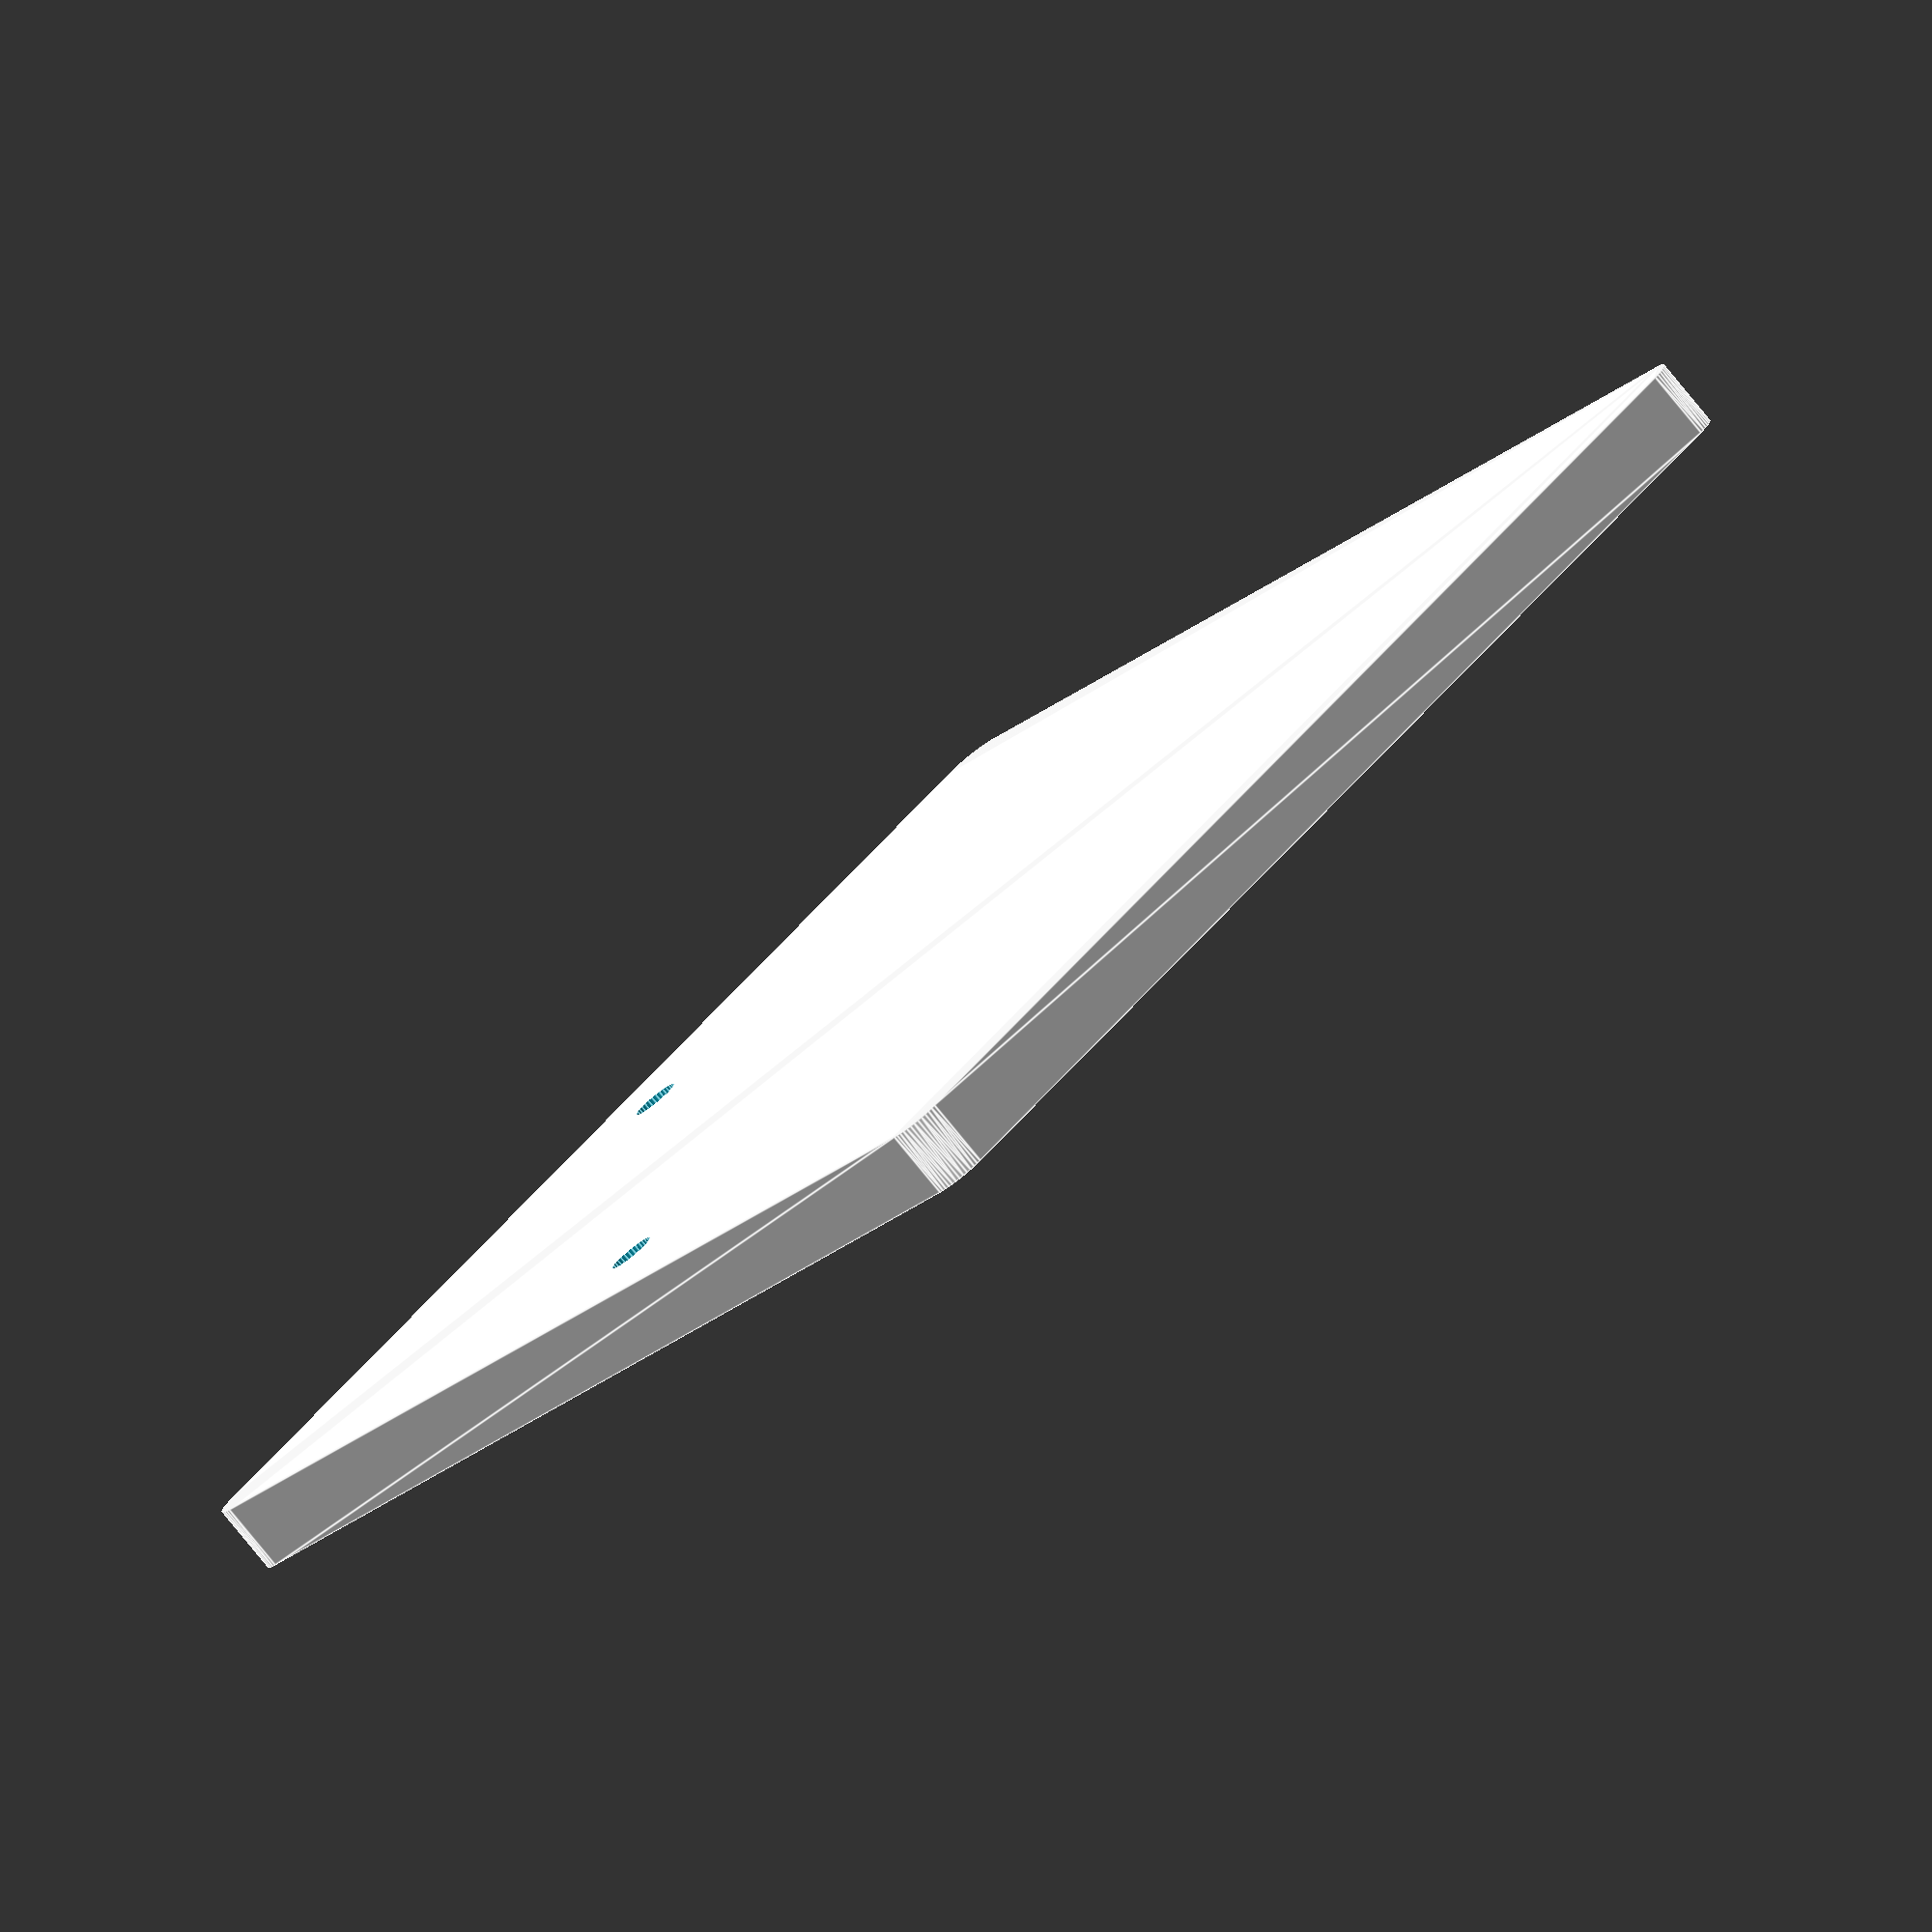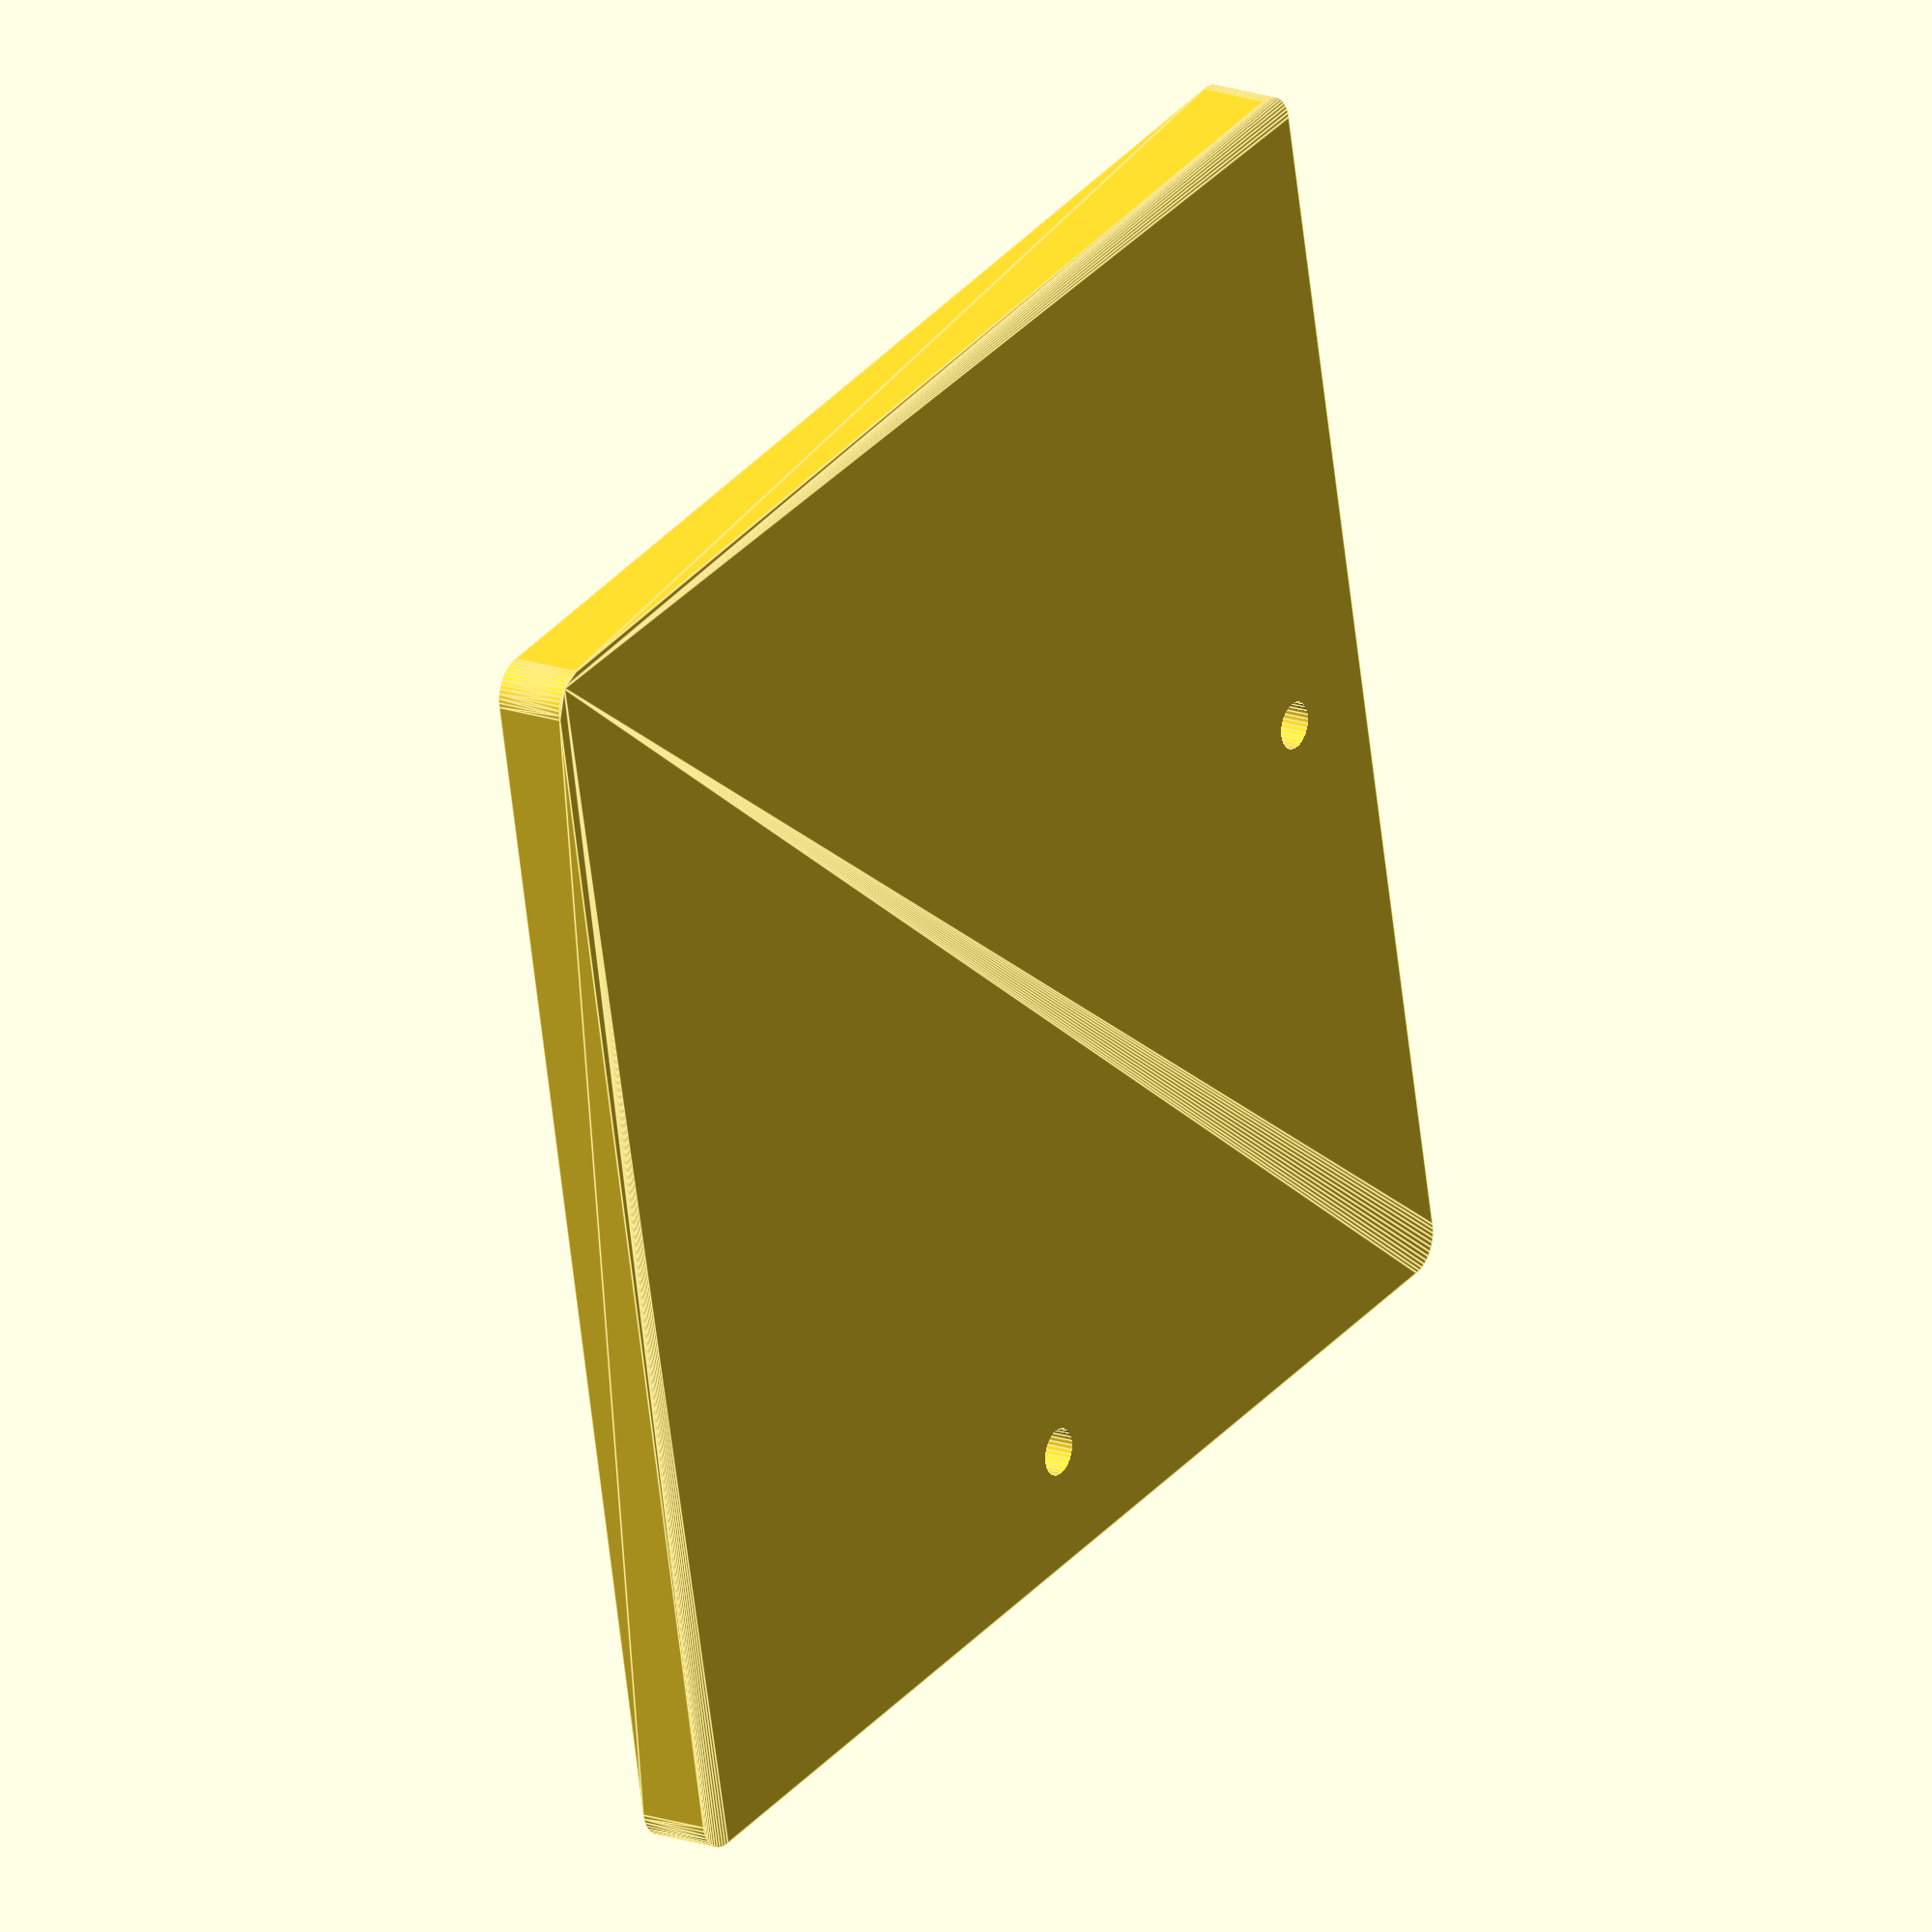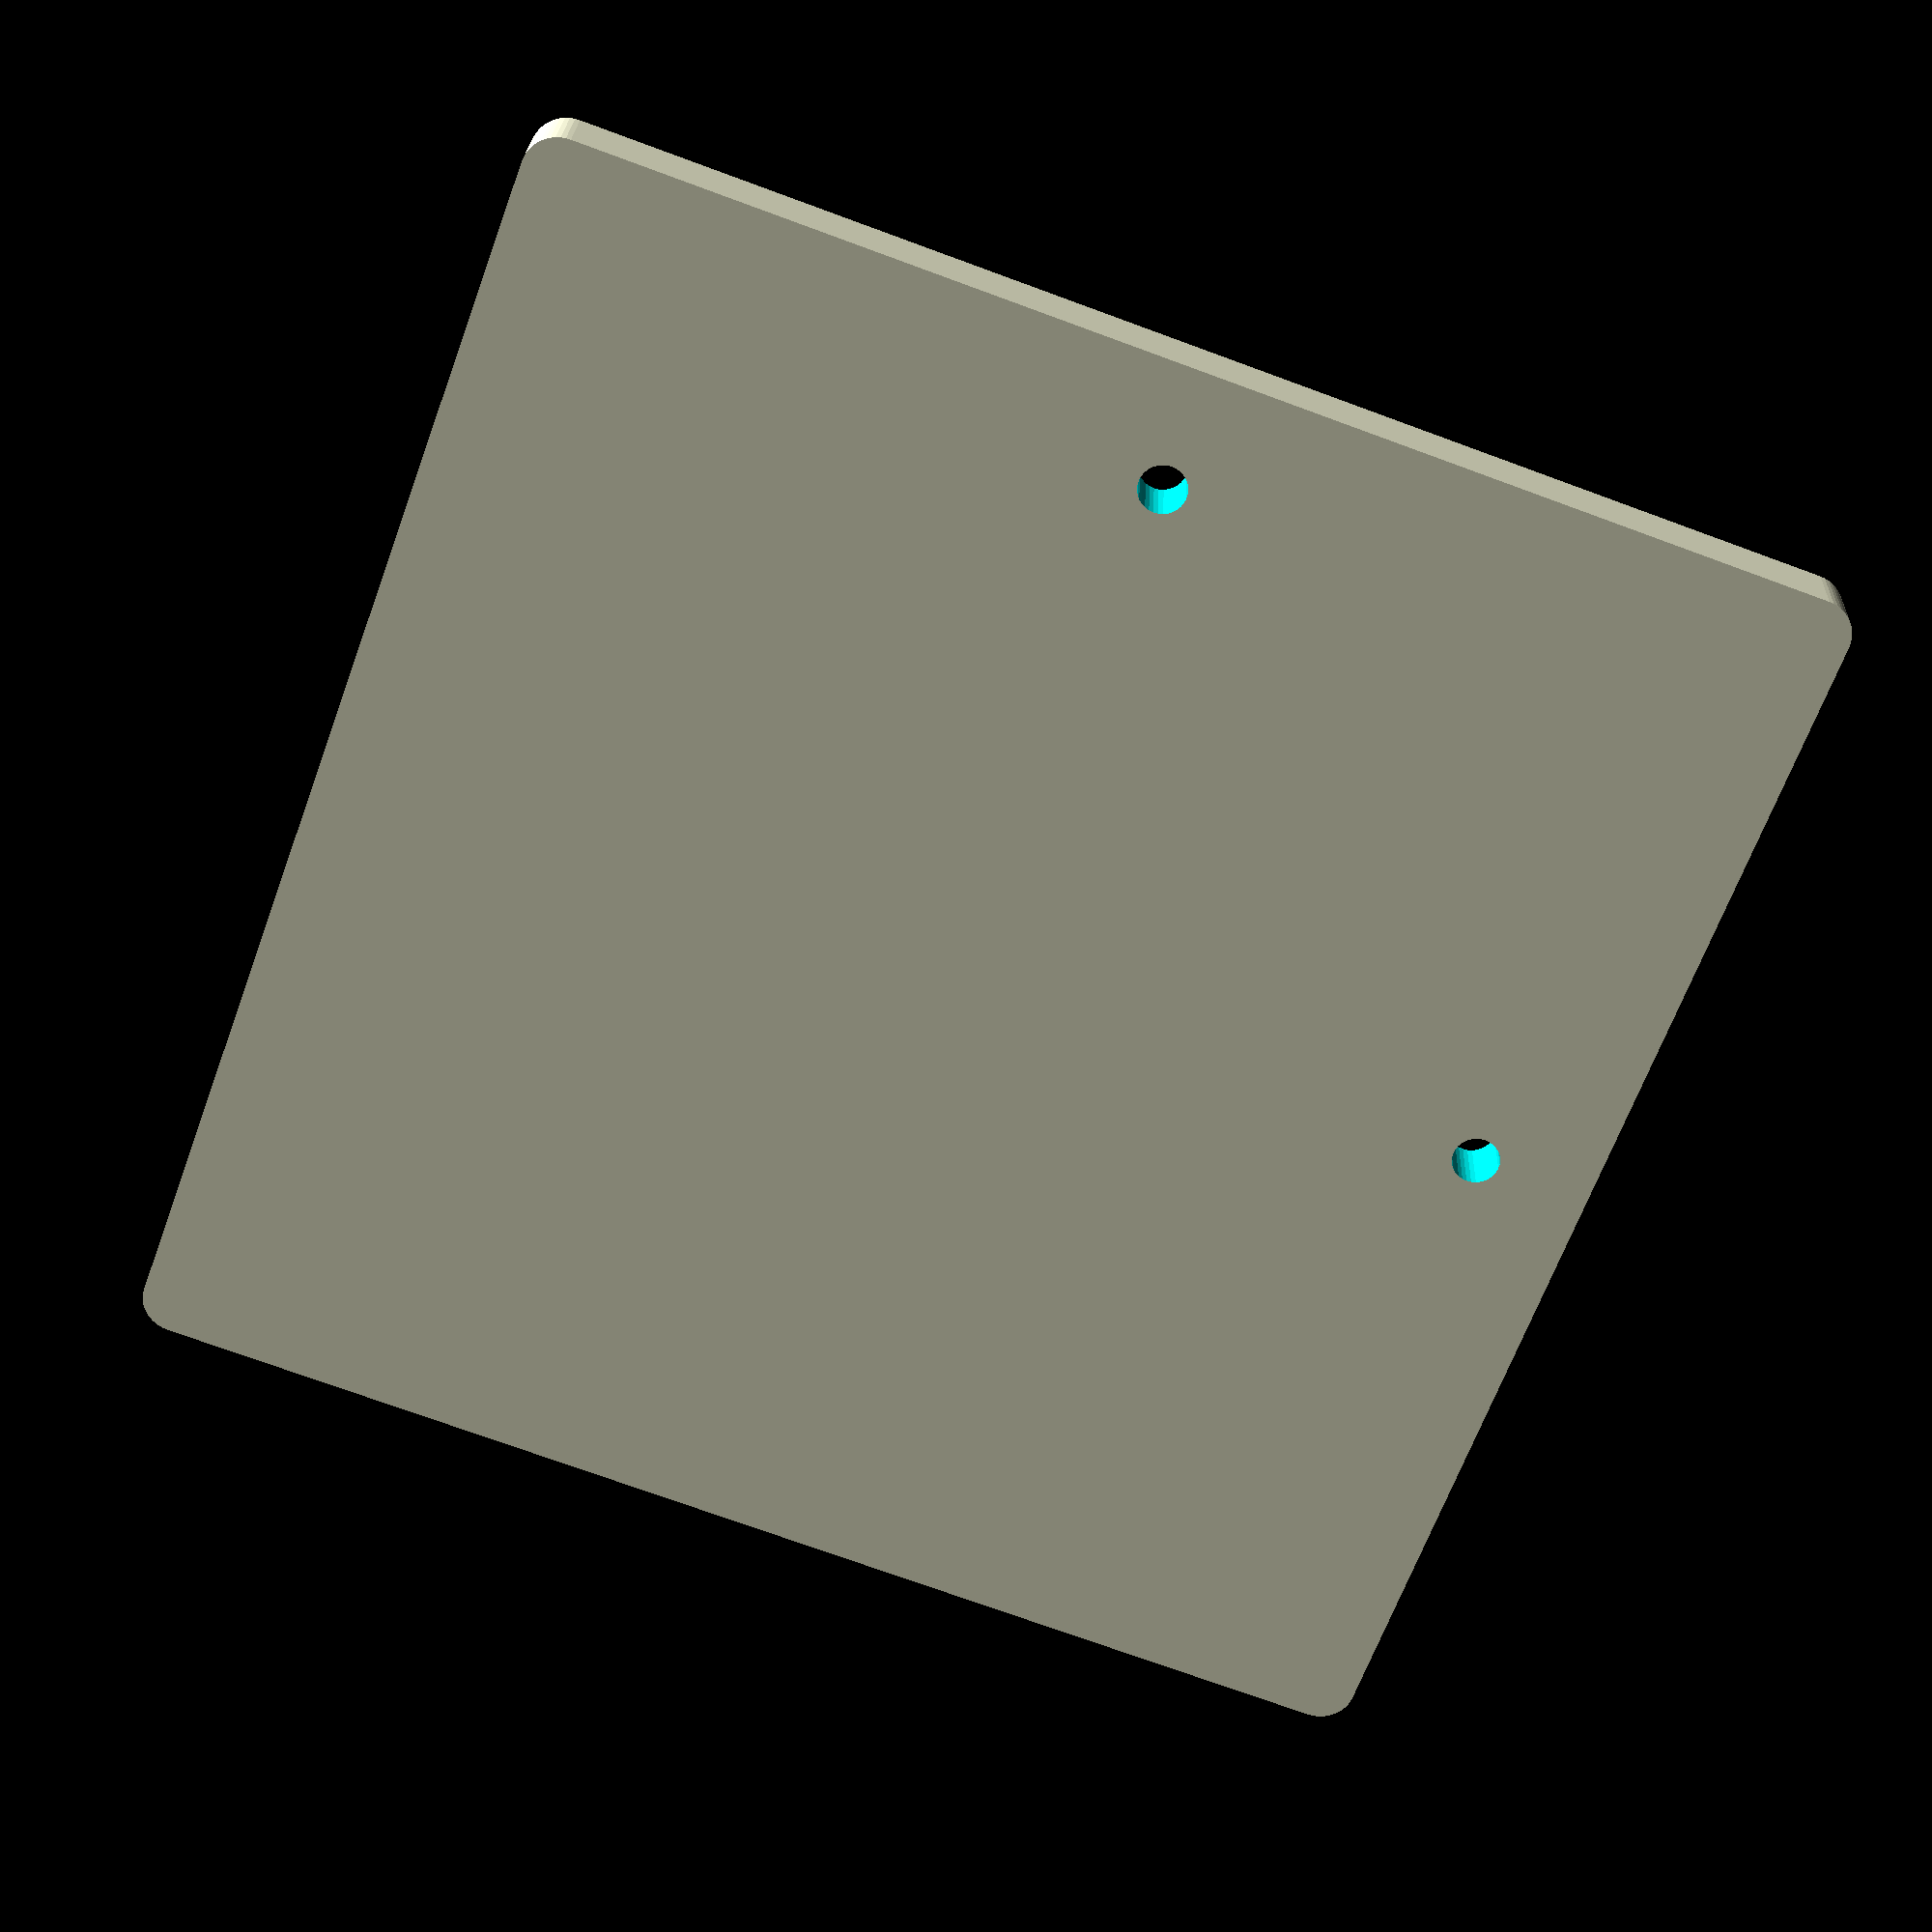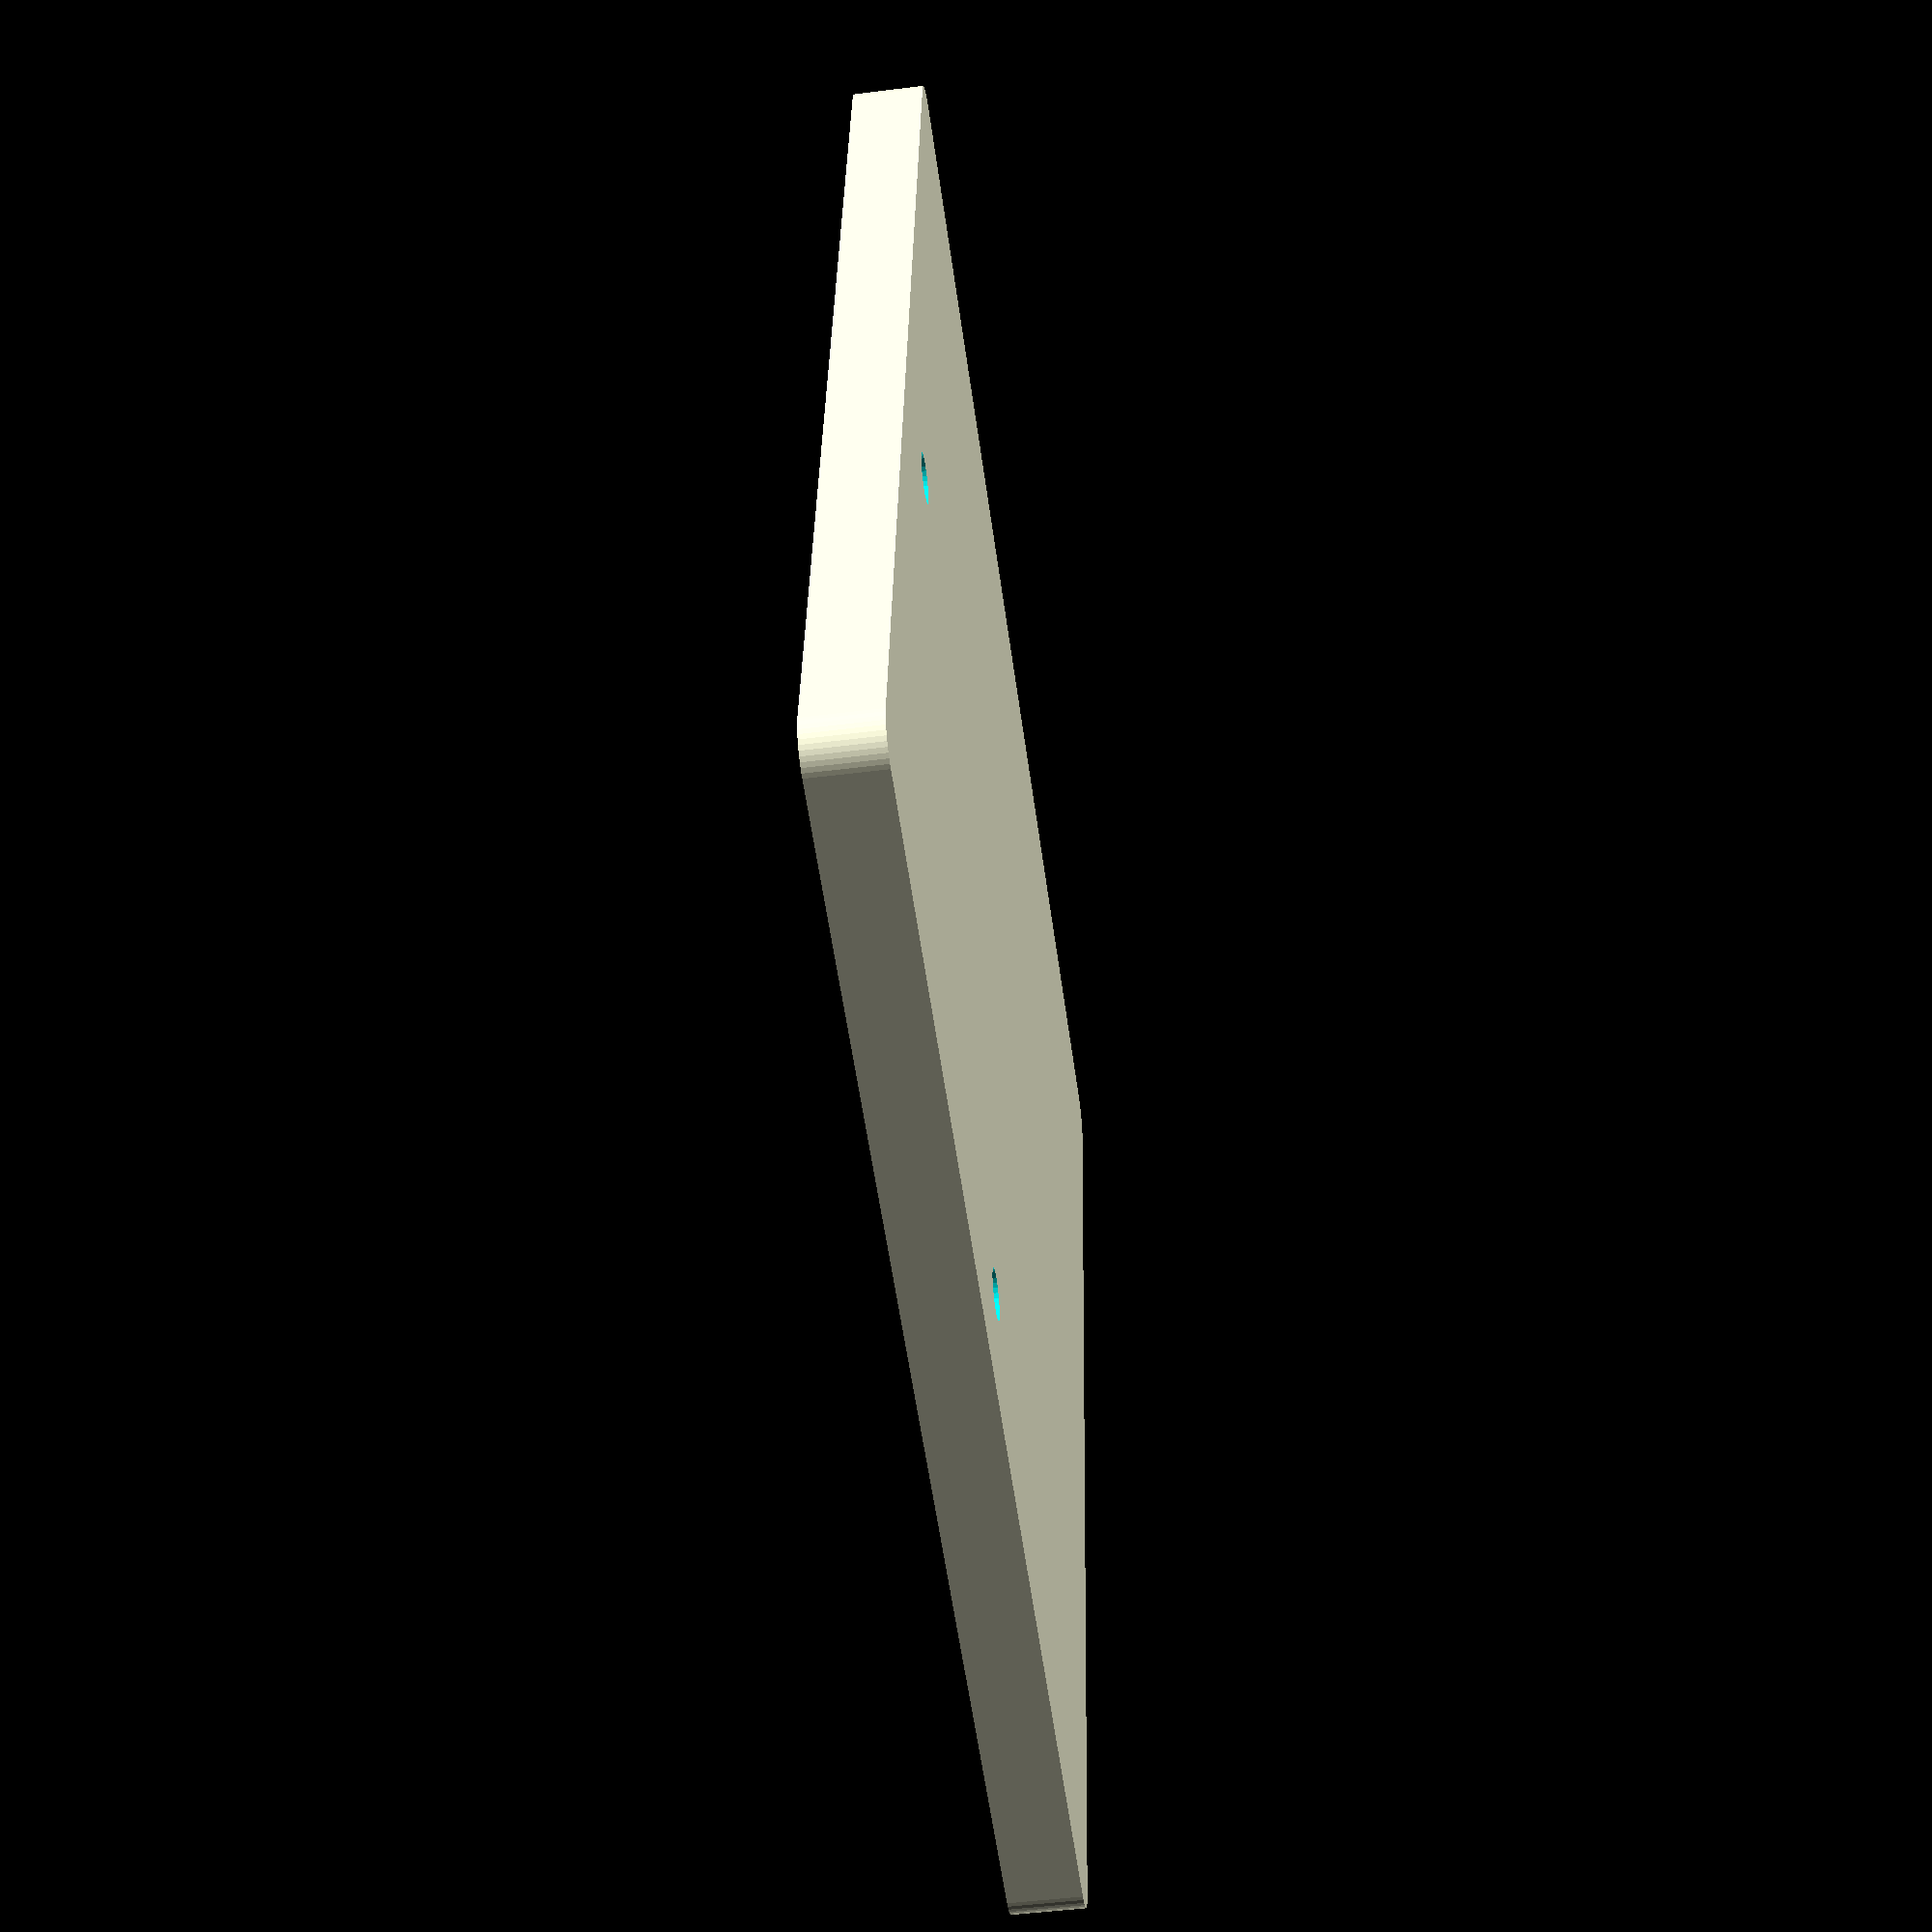
<openscad>
/*

Creator
*****************
Constantin Ganshin

Project name:
*****************
support_square_for_kitchen_plate_dryer

Description:
****************************************
A parametric square support design for kitchen plate dryer racks.
The square provides additional stability and support for plate drying racks.

Recommended to be printed in PETG or ABS for better durability and heat resistance.

*/

// Resolution variables for smoother curves
$fa = 1;
$fs = 0.4;

// Main dimension variables
side_length = 110;    // Length of each side
thickness = 6;       // Thickness of the square
corner_radius = 3;   // Radius for rounded corners
hole_diameter = 4;   // Diameter of mounting holes
hole_margin = 10;    // Distance from edges for mounting holes

module rounded_square_support() {
    difference() {
        // Main square body
        hull() {
            // Four corners
            for(x = [corner_radius, side_length - corner_radius]) {
                for(y = [corner_radius, side_length - corner_radius]) {
                    translate([x, y, 0])
                        cylinder(r=corner_radius, h=thickness);
                }
            }
        }
        
        // Mounting holes - in the middle of sides, 20mm from edge
        translate([side_length/2, hole_margin, -1])  // Bottom side
            cylinder(d=hole_diameter, h=thickness + 2);
        translate([hole_margin, side_length/2, -1])  // Left side
            cylinder(d=hole_diameter, h=thickness + 2);
    }
}

// Generate the support
rounded_square_support(); 
</openscad>
<views>
elev=80.0 azim=222.7 roll=219.2 proj=o view=edges
elev=341.6 azim=258.2 roll=303.8 proj=o view=edges
elev=156.0 azim=249.9 roll=357.6 proj=p view=solid
elev=229.9 azim=186.8 roll=262.1 proj=p view=solid
</views>
